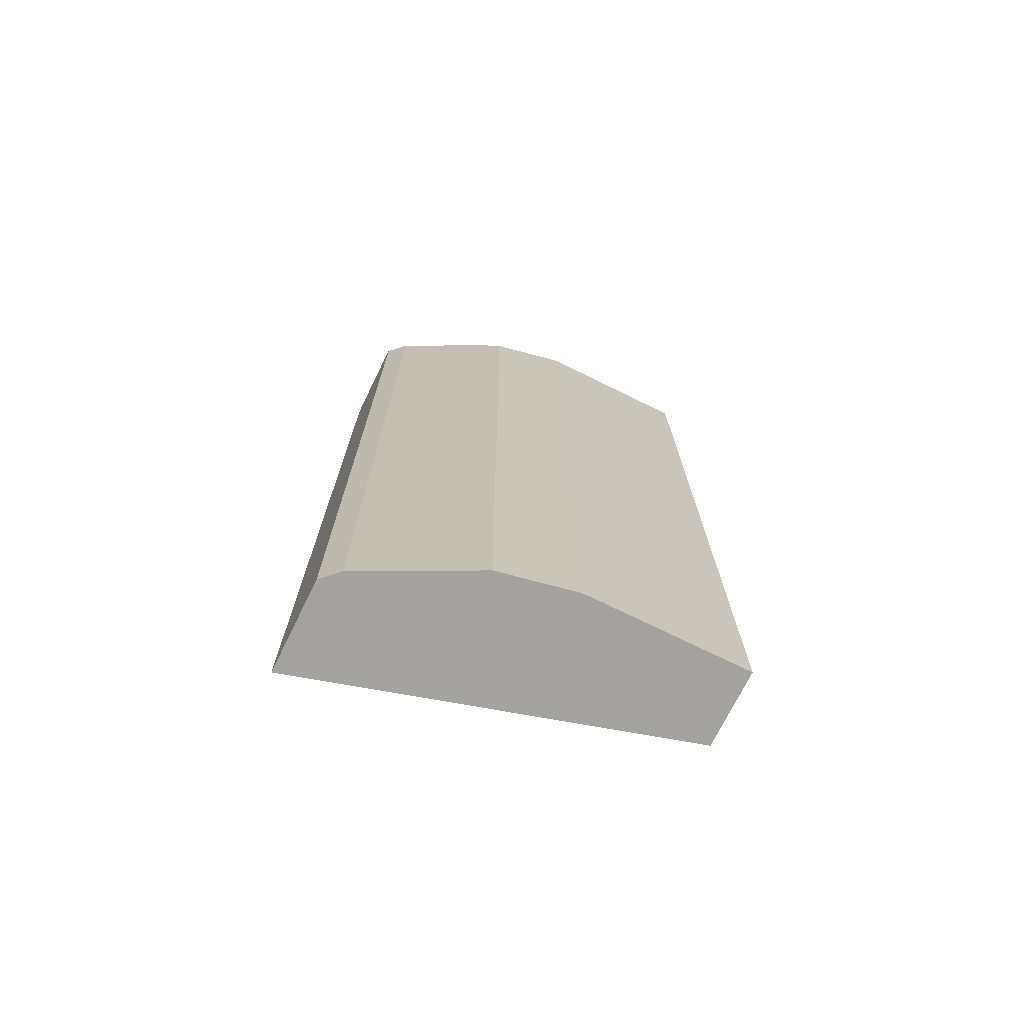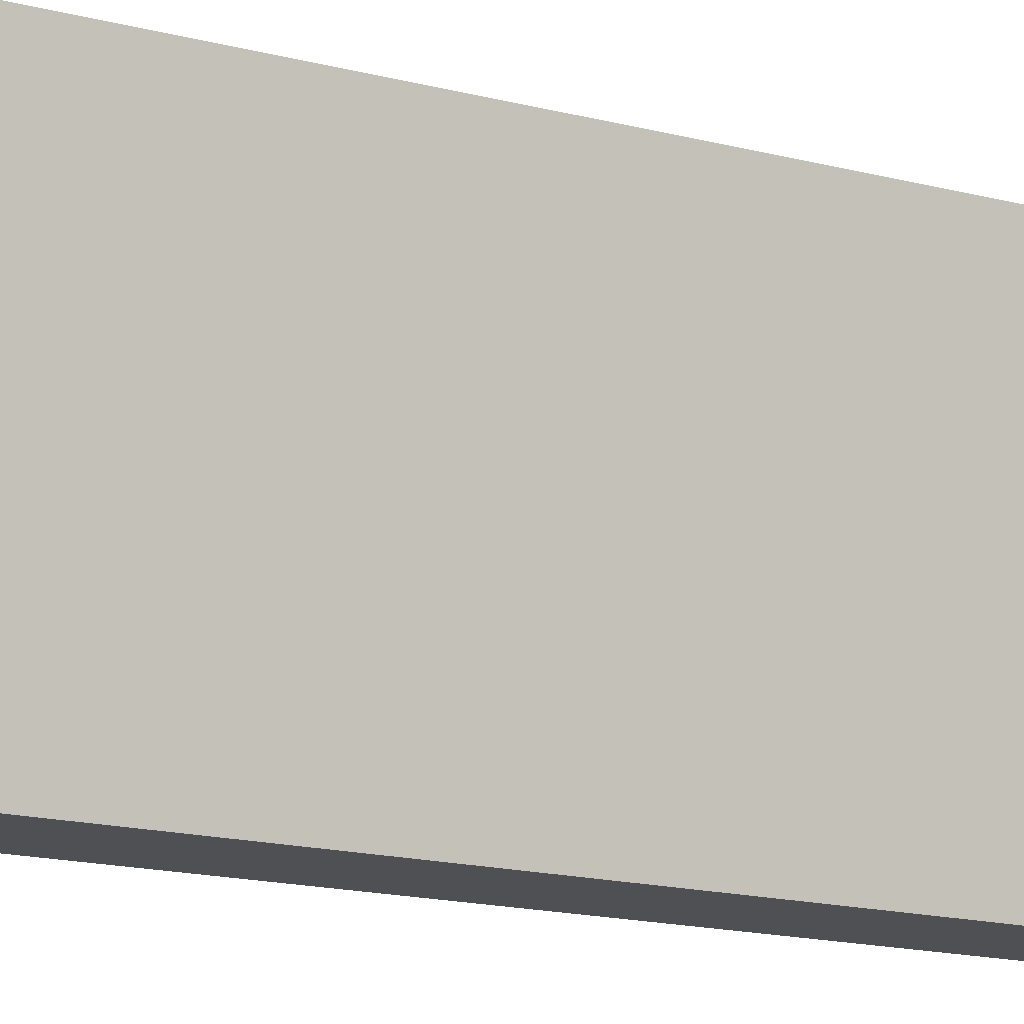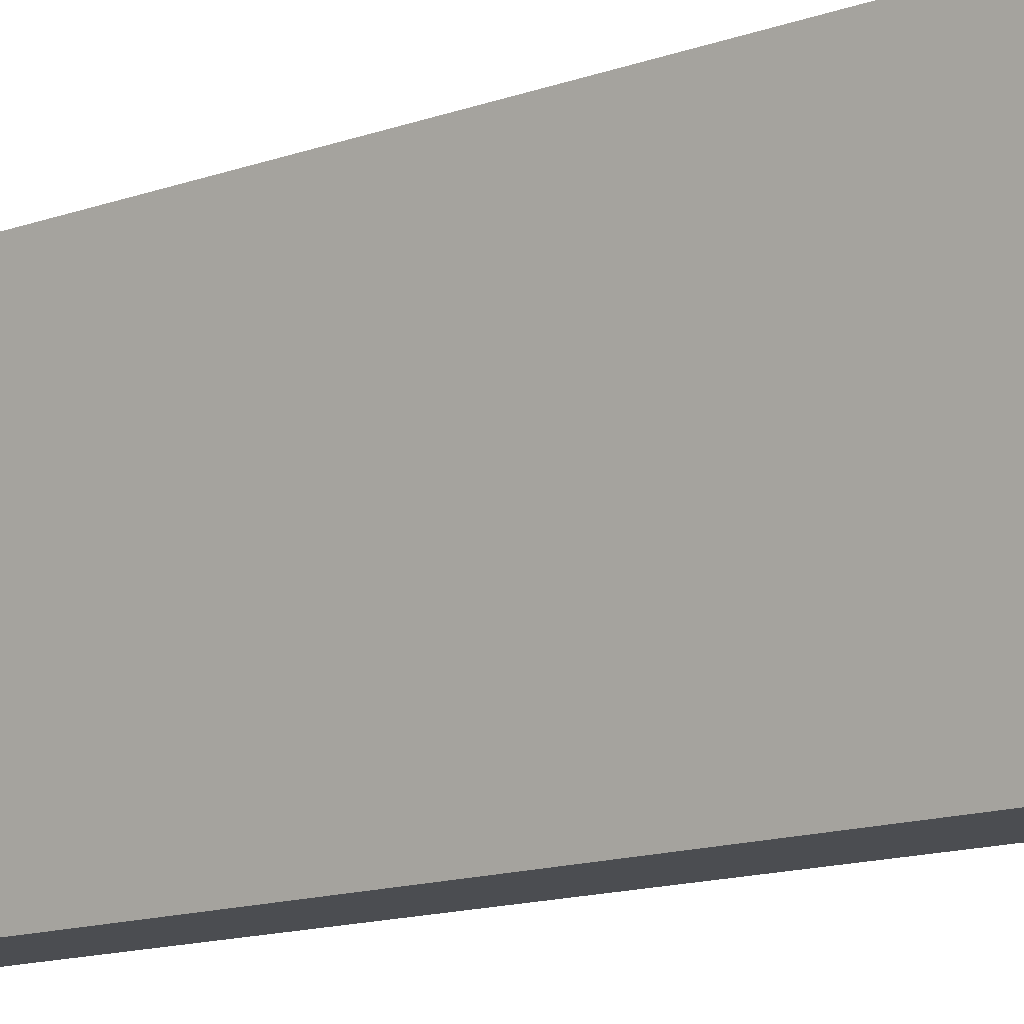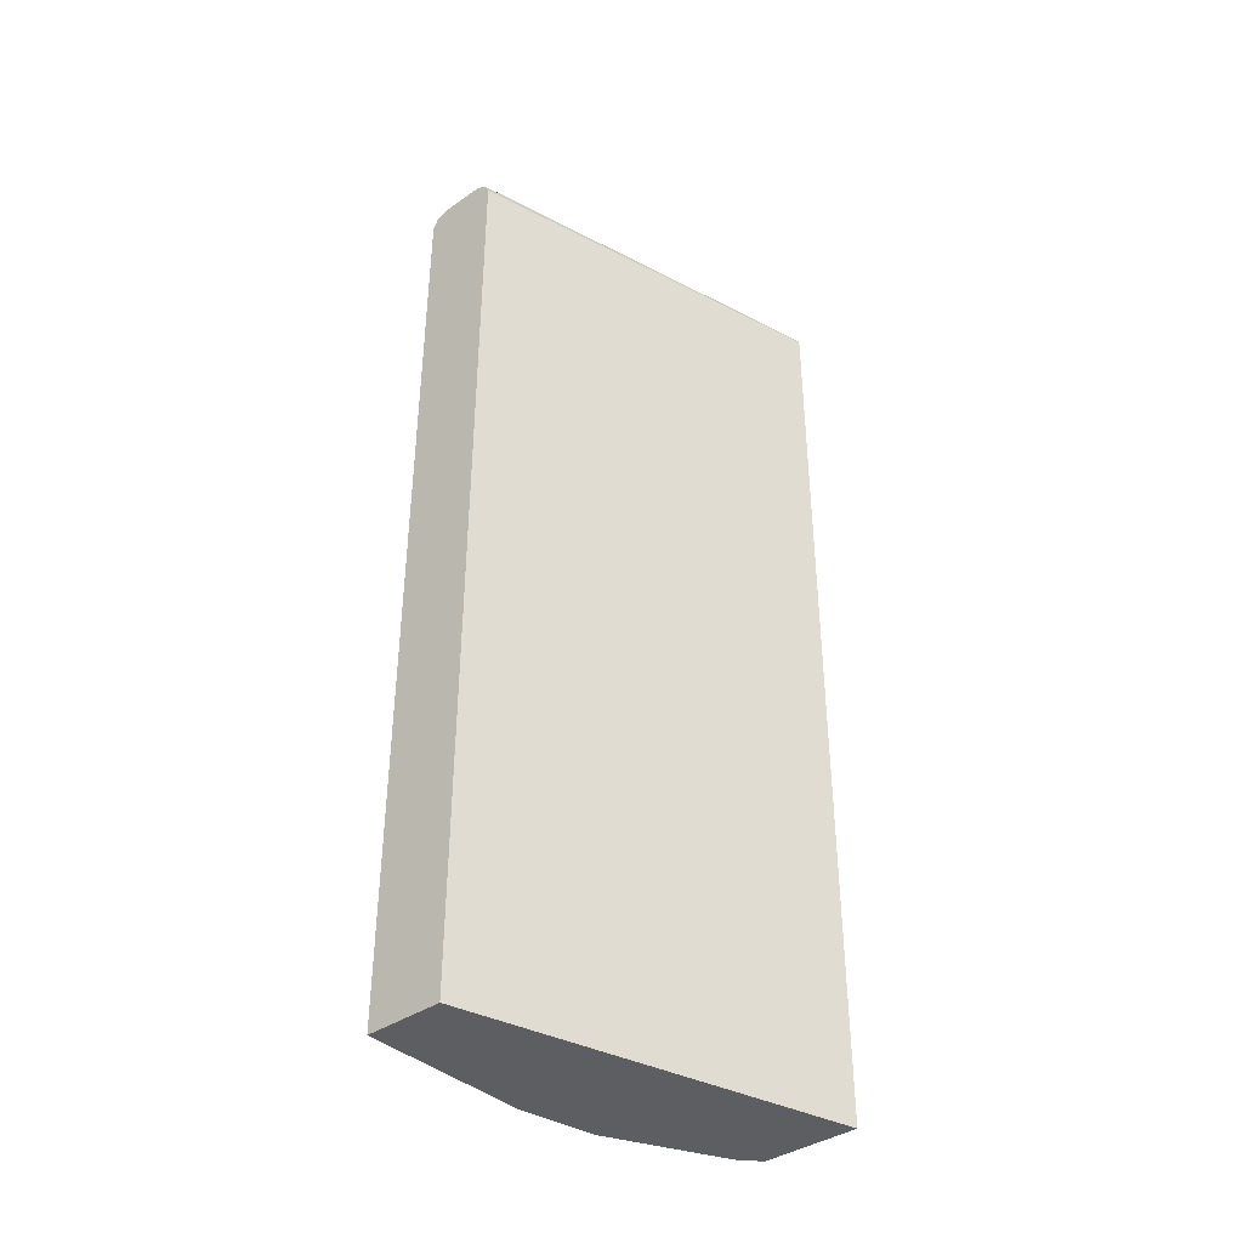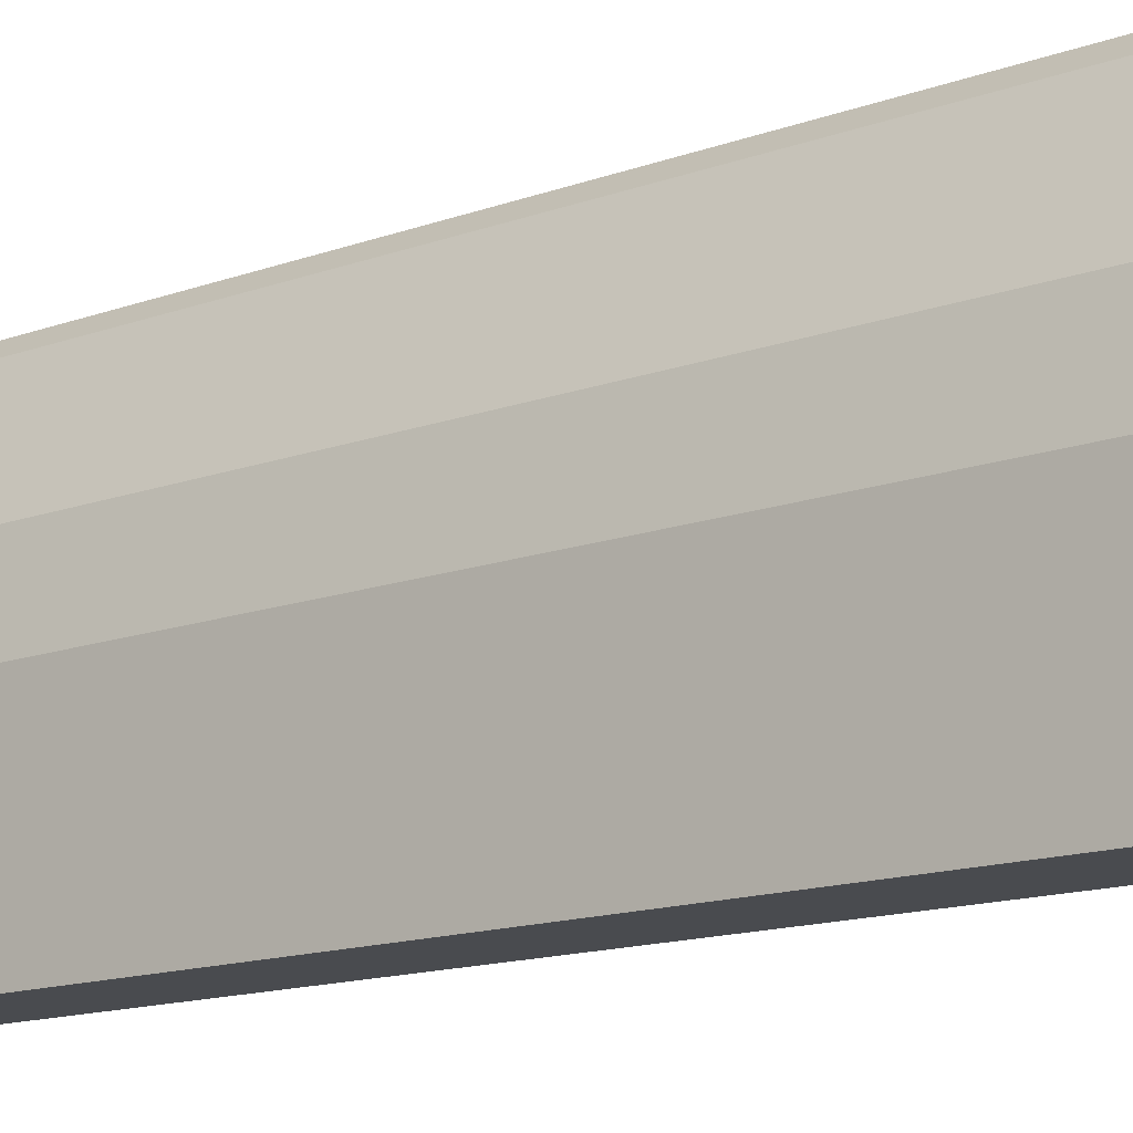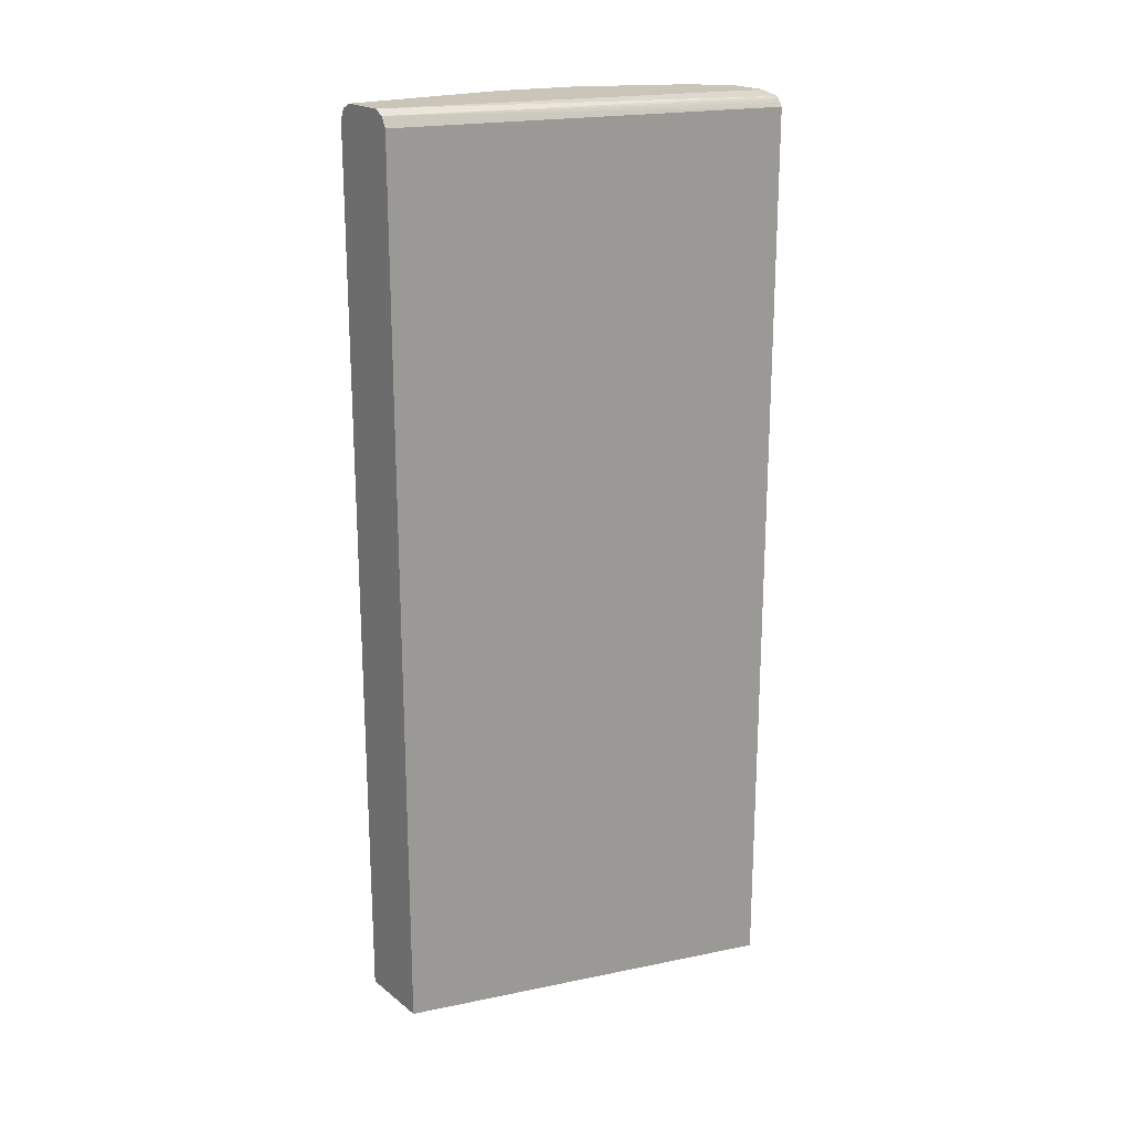
<metadata>
{"format":"obj","ext":"obj","renderer":"f3d","projection":"perspective","resolution":1024,"background":"white","views":[{"elev":-72.6,"azim":63.8,"up":"+Y"},{"elev":-18.9,"azim":-115.1,"up":"+Z"},{"elev":-16.0,"azim":-55.3,"up":"+Z"},{"elev":-38.6,"azim":-138.9,"up":"+Y"},{"elev":-13.8,"azim":129.7,"up":"+Z"},{"elev":20.4,"azim":-126.3,"up":"+Y"}]}
</metadata>
<code>
v 0.4248 0.5948 0.5512
v 0.3739 0.5948 0.5512
v 0.437 0.5899 0.5512
v 0.456 0.5919 0.5239
v 0.4588 0.5948 0.5098
v 0.3739 0.5948 0.5438
v 0.3495 0.5902 0.5512
v 0.444 0.5851 0.5512
v 0.4645 0.5834 0.5325
v 0.4758 0.5948 0.4758
v 0.4758 0.5948 0.141
v 0.4678 0.5908 0.141
v 0.4645 0.5891 0.141
v 0.3473 0.5878 0.5512
v 0.4466 0.5825 0.5512
v 0.4475 0.5834 0.5494
v 0.4701 0.572 0.5211
v 0.5098 0.5777 0.4418
v 0.4985 0.5834 0.4645
v 0.5041 0.5891 0.4362
v 0.4645 -0.4239 0.5325
v 0.4928 0.5948 0.4418
v 0.5268 0.5948 0.141
v 0.4605 0.5811 0.141
v 0.342 0.5799 0.5512
v 0.3447 0.5842 0.5512
v 0.4466 -0.4239 0.5512
v 0.4701 -0.4239 0.5211
v 0.5268 0.5777 0.4078
v 0.5098 -0.4239 0.4418
v 0.5263 -0.4239 0.4088
v 0.5154 0.5834 0.4305
v 0.5211 0.5891 0.4022
v 0.5098 0.5948 0.4078
v 0.5268 0.5948 0.3229
v 0.5381 0.5891 0.141
v 0.4588 0.5777 0.141
v 0.342 -0.4239 0.5512
v 0.5438 0.5777 0.3229
v 0.5268 -0.4239 0.4078
v 0.5381 0.5891 0.3172
v 0.5413 0.5828 0.141
v 0.4588 -0.4239 0.141
v 0.5438 0.5777 0.141
v 0.5438 -0.4239 0.3229
v 0.5438 -0.4239 0.141
f 21 43 46
f 21 38 43
f 18 30 31
f 21 27 38
f 20 34 22
f 20 33 34
f 19 33 20
f 19 32 33
f 18 31 29
f 13 25 26
f 17 30 18
f 17 28 30
f 13 26 14
f 13 24 25
f 11 13 12
f 11 24 13
f 21 46 45
f 11 37 24
f 18 32 19
f 21 45 40
f 29 40 45
f 21 31 30
f 11 43 37
f 39 46 44
f 39 45 46
f 39 42 41
f 39 44 42
f 36 41 42
f 34 41 35
f 33 41 34
f 29 45 39
f 29 31 40
f 29 33 32
f 29 41 33
f 29 39 41
f 25 43 38
f 25 37 43
f 24 37 25
f 23 41 36
f 23 35 41
f 21 30 28
f 21 40 31
f 11 46 43
f 18 29 32
f 11 42 44
f 2 6 7
f 1 6 2
f 1 11 6
f 1 23 11
f 1 35 23
f 1 34 35
f 1 22 34
f 1 10 22
f 1 5 10
f 1 4 5
f 1 3 4
f 1 8 3
f 1 15 8
f 1 27 15
f 1 38 27
f 1 25 38
f 1 26 25
f 1 14 26
f 1 2 7
f 3 8 9
f 3 9 4
f 1 7 14
f 5 9 10
f 4 9 5
f 11 36 42
f 11 23 36
f 10 20 22
f 9 28 17
f 9 21 28
f 9 27 21
f 9 15 27
f 9 16 15
f 9 20 10
f 11 44 46
f 9 19 20
f 6 11 7
f 7 12 13
f 7 13 14
f 7 11 12
f 8 16 9
f 9 17 18
f 9 18 19
f 8 15 16

</code>
